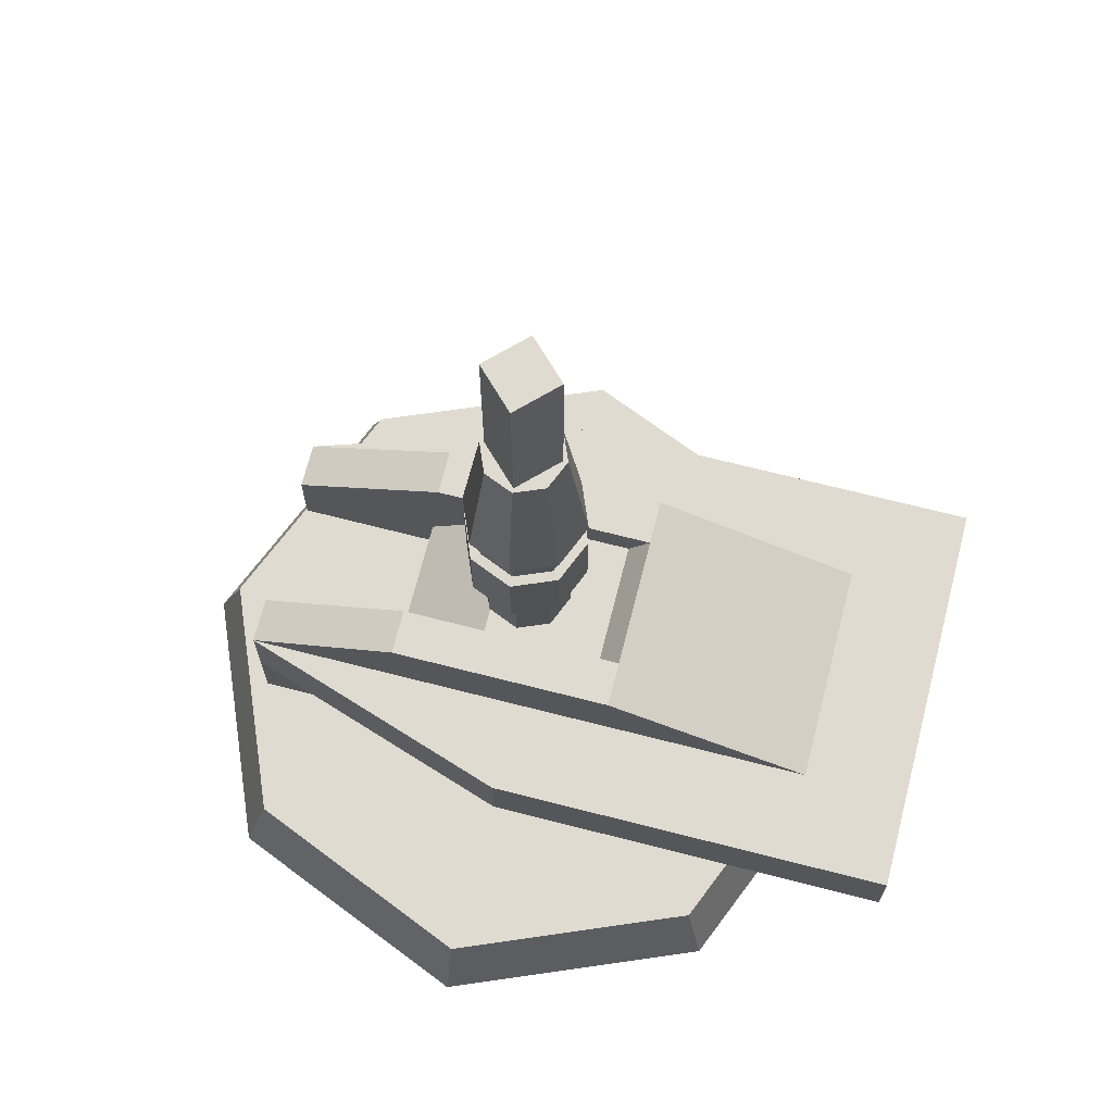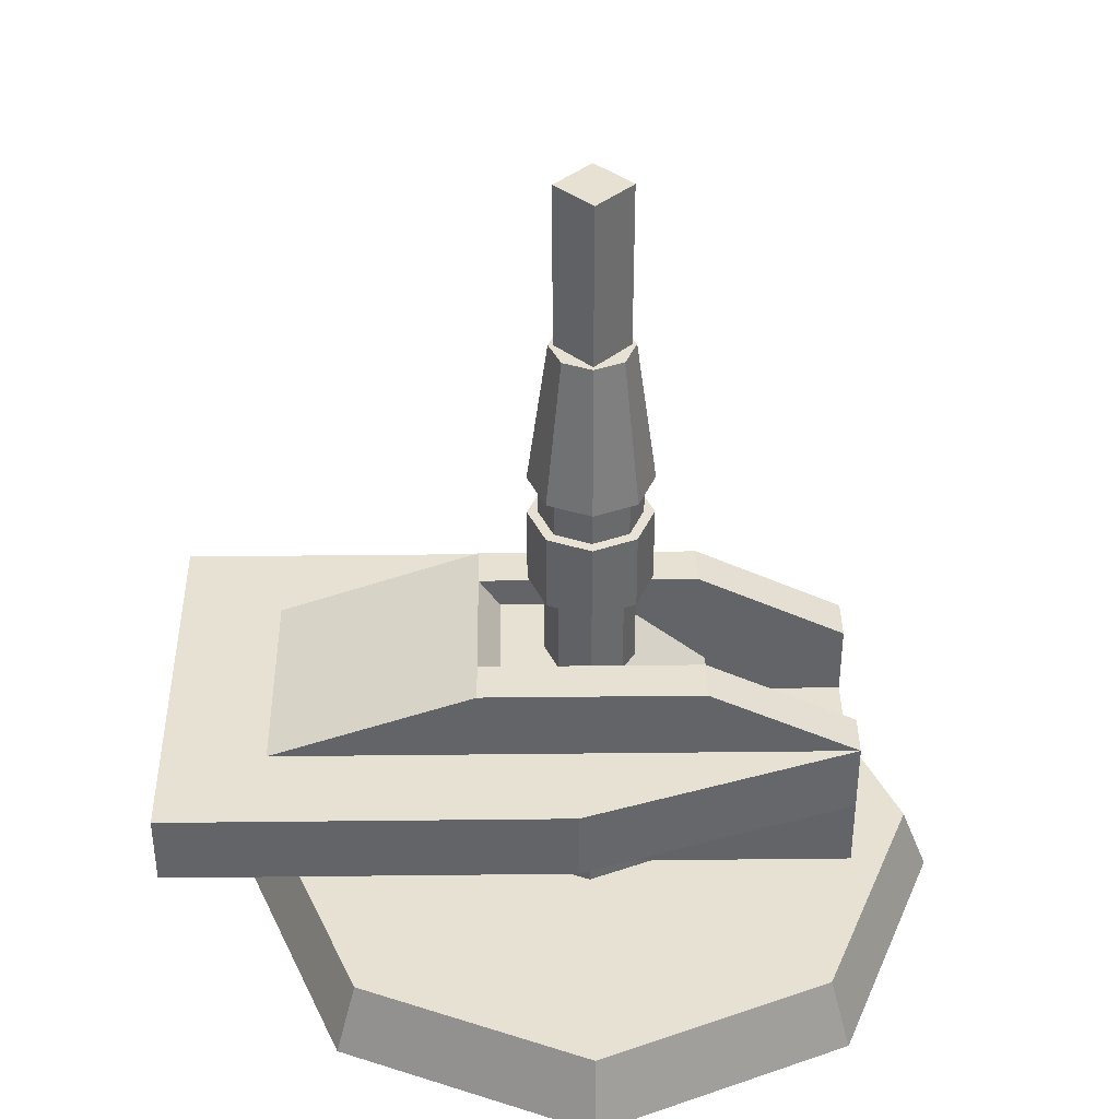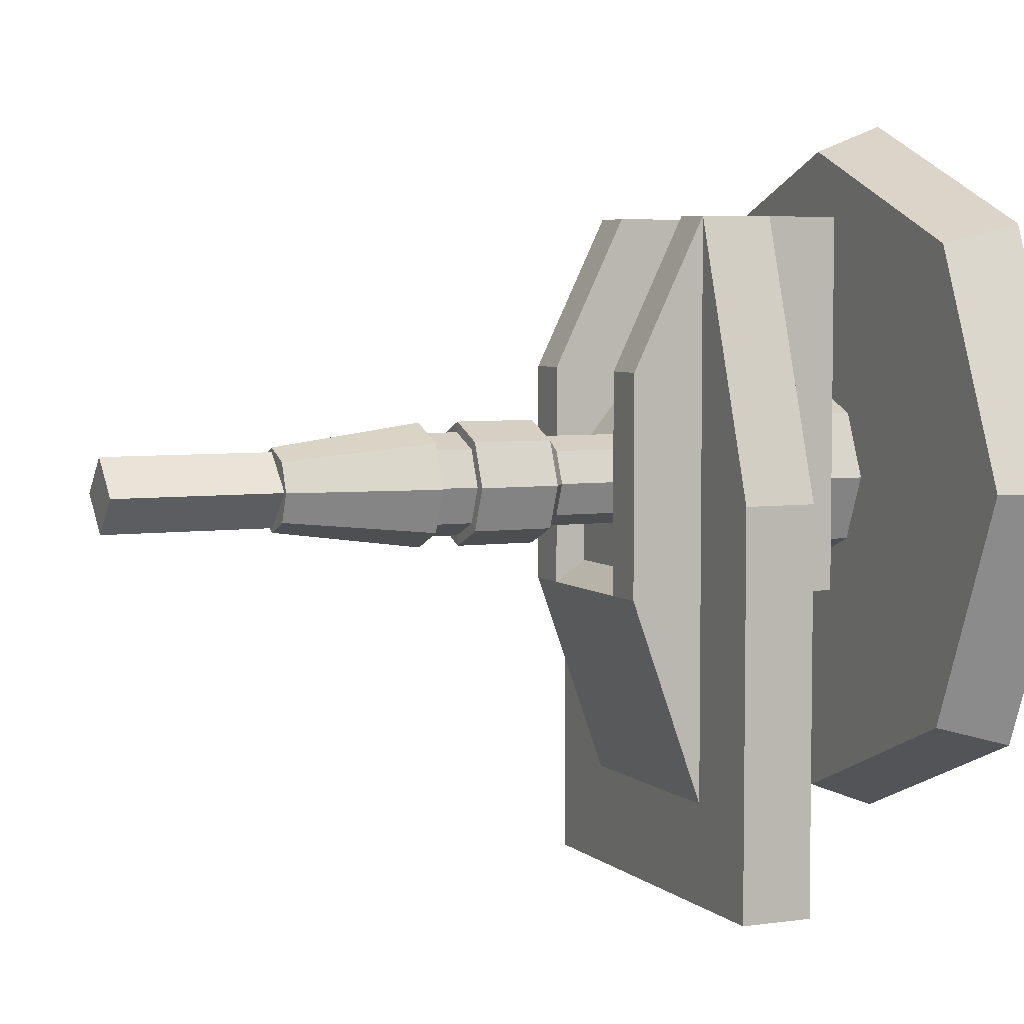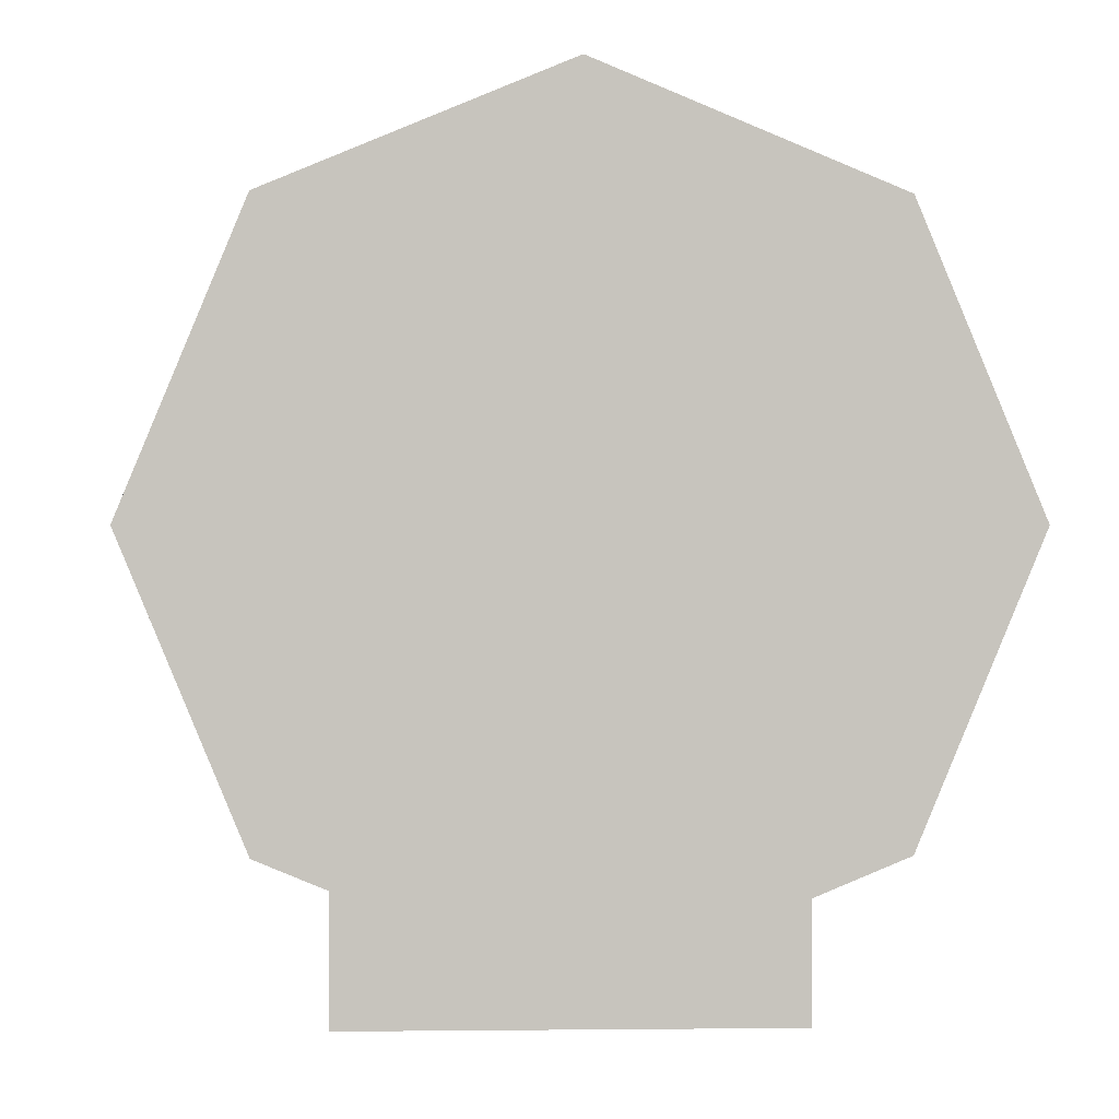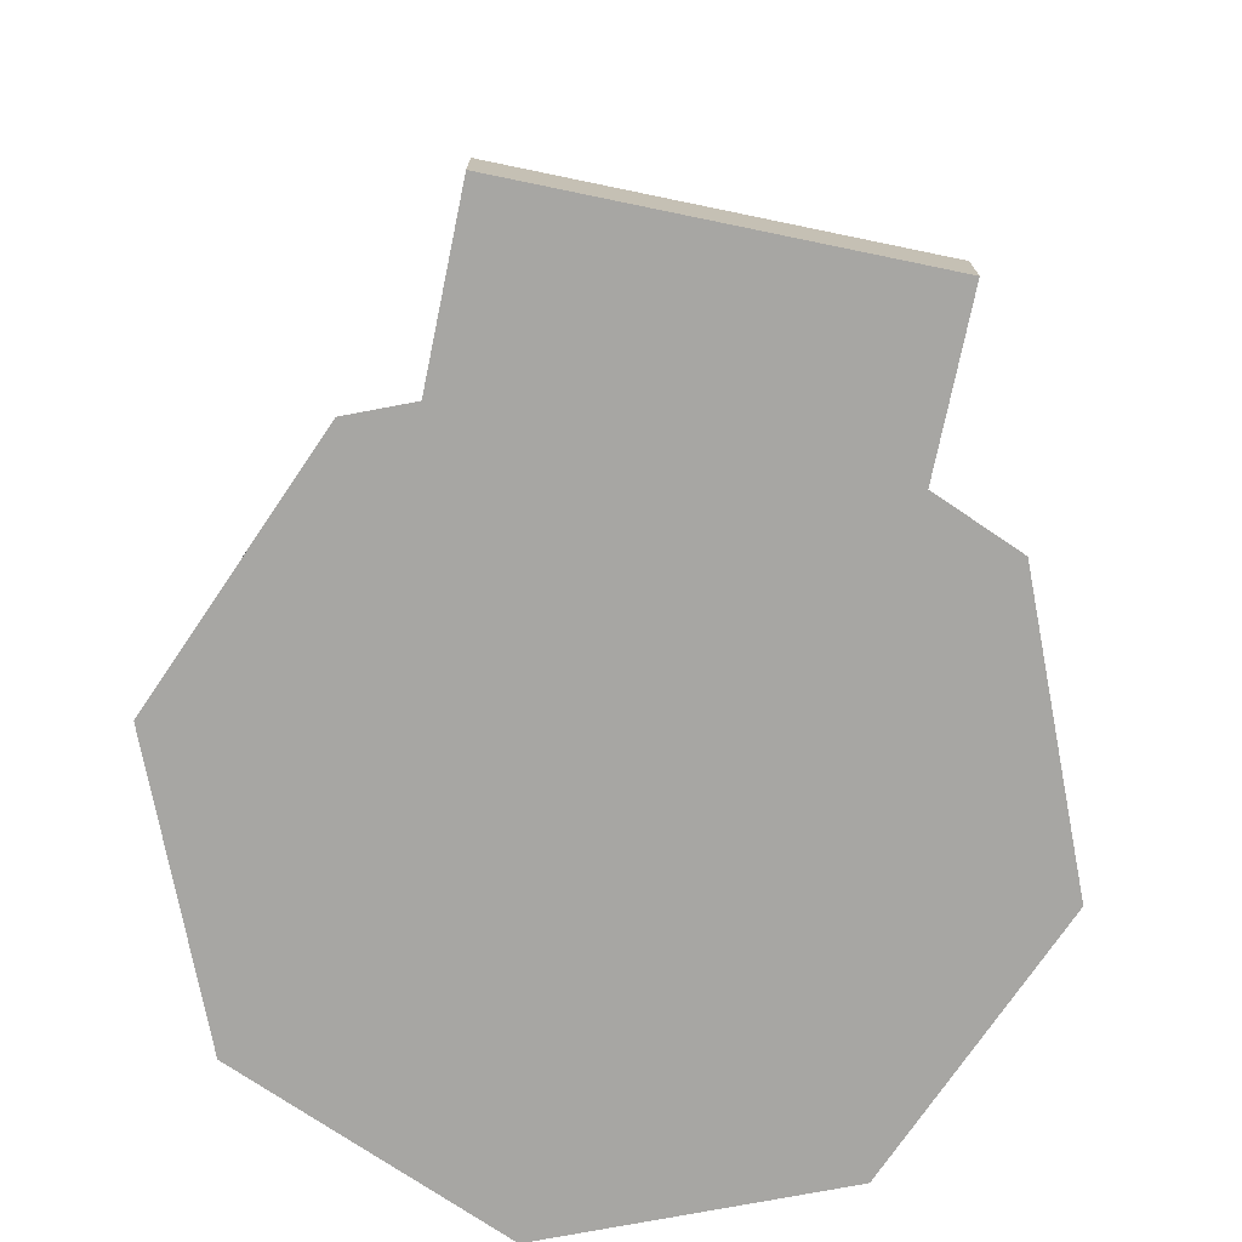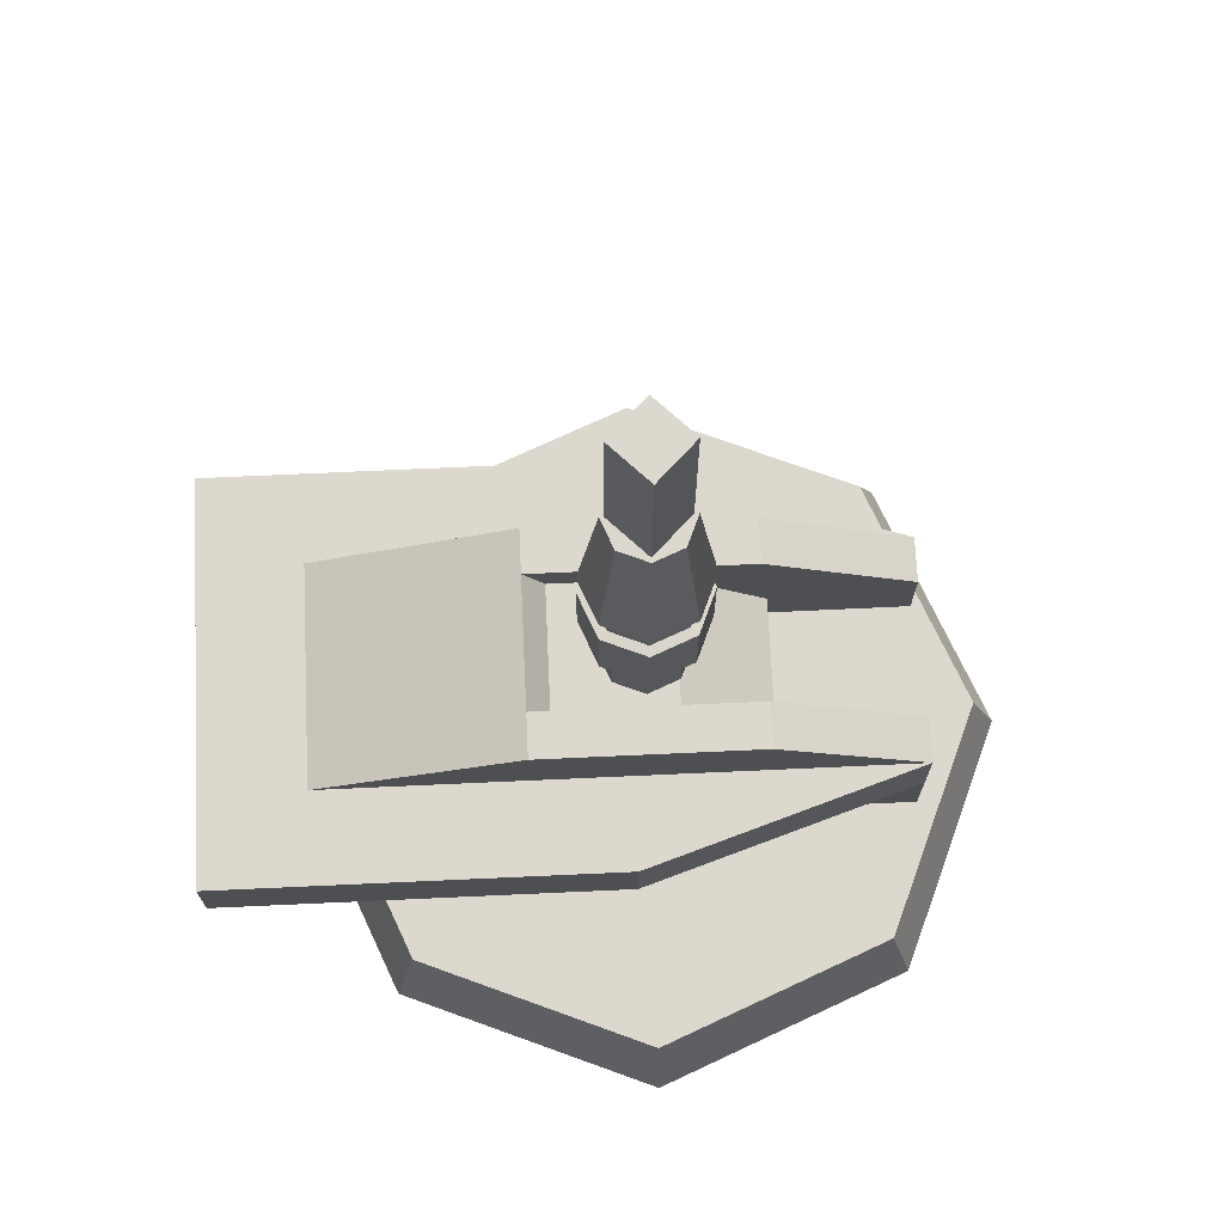
<metadata>
{"format":"obj","ext":"obj","renderer":"f3d","projection":"perspective","resolution":1024,"background":"white","views":[{"elev":69.9,"azim":104.3,"up":"+Y"},{"elev":38.8,"azim":-90.8,"up":"+Y"},{"elev":5.1,"azim":-114.1,"up":"+Z"},{"elev":0.5,"azim":-2.5,"up":"+Z"},{"elev":-74.1,"azim":168.3,"up":"+Y"},{"elev":72.2,"azim":-92.6,"up":"+Y"}]}
</metadata>
<code>
o turret_large1_body_Cube.001
v -0.1232 0.0918 0.2918
v -0.1232 0.3382 0.1232
v -0.1232 0.0918 -0.1232
v -0.1232 0.3382 -0.1232
v 0.1232 0.0918 0.2918
v 0.1232 0.3382 0.1232
v 0.1232 0.0918 -0.1232
v 0.1232 0.3382 -0.1232
v -0.1232 0.1739 0.2918
v -0.1232 0.2561 0.2918
v -0.1232 0.2561 -0.3523
v -0.1232 0.1739 -0.1232
v 0.1232 0.2561 -0.3523
v 0.1232 0.1739 -0.1232
v 0.1232 0.2561 0.2918
v 0.1232 0.1739 0.2918
v -0.2239 0.1739 -0.01609
v -0.2239 0.2561 -0.01609
v -0.2239 0.2561 -0.4668
v -0.2239 0.1739 -0.4668
v 0.2239 0.2561 -0.4668
v 0.2239 0.1739 -0.4668
v 0.2239 0.2561 -0.01609
v 0.2239 0.1739 -0.01609
v 0.07322 0.0918 -0.1232
v -0.07322 0.0918 -0.1232
v -0.07322 0.3382 -0.1232
v 0.07322 0.3382 -0.1232
v -0.07322 0.0918 0.2918
v 0.07322 0.0918 0.2918
v 0.07322 0.3382 0.1232
v -0.07322 0.3382 0.1232
v 0.07322 0.1739 0.2918
v -0.07322 0.1739 0.2918
v 0.07322 0.2561 0.2918
v -0.07322 0.2561 0.2918
v -0.07322 0.1739 -0.1232
v 0.07322 0.1739 -0.1232
v -0.07322 0.2561 -0.3523
v 0.07322 0.2561 -0.3523
v -0.07464 0.1739 -0.4668
v 0.07464 0.1739 -0.4668
v -0.07464 0.2561 -0.4668
v 0.07464 0.2561 -0.4668
v -0.07322 0.3032 -0.09922
v 0.07322 0.3032 -0.09922
v 0.07322 0.3032 0.03447
v -0.07322 0.3032 0.03447
v 0.07322 0.1731 0.1347
v -0.07322 0.1731 0.1347
v 0.07322 0.2211 0.1347
v -0.07322 0.2211 0.1347
f 10 2 4 11
f 40 28 8 13
f 13 8 6 15
f 36 32 2 10
f 25 7 5 30
f 27 4 2 32
f 29 34 9 1
f 34 36 10 9
f 7 14 16 5
f 13 15 23 21
f 25 38 14 7
f 40 13 21 44
f 1 9 12 3
f 10 11 19 18
f 22 21 23 24
f 42 44 21 22
f 17 18 19 20
f 15 16 24 23
f 12 9 17 20
f 37 12 20 41
f 9 10 18 17
f 16 14 22 24
f 14 38 42 22
f 38 37 41 42
f 20 19 43 41
f 41 43 44 42
f 11 39 43 19
f 39 40 44 43
f 3 12 37 26
f 26 37 38 25
f 16 15 35 33
f 28 27 45 46
f 5 16 33 30
f 30 33 34 29
f 8 28 31 6
f 35 31 47 51
f 3 26 29 1
f 26 25 30 29
f 15 6 31 35
f 36 34 50 52
f 11 4 27 39
f 39 27 28 40
f 49 51 52 50
f 46 45 48 47
f 51 47 48 52
f 31 28 46 47
f 33 35 51 49
f 32 36 52 48
f 27 32 48 45
f 34 33 49 50
o turret_large1_base_Cylinder
v 0 -0.04 -0.4
v -0 0.04 -0.1013
v 0.2828 -0.04 -0.2828
v 0.07162 0.04 -0.07162
v 0.4 -0.04 0
v 0.1013 0.04 0
v 0.2828 -0.04 0.2828
v 0.07162 0.04 0.07162
v -0 -0.04 0.4
v -0 0.04 0.1013
v -0.2828 -0.04 0.2828
v -0.07162 0.04 0.07162
v -0.4 -0.04 -0
v -0.1013 0.04 -0
v -0.2828 -0.04 -0.2828
v -0.07162 0.04 -0.07162
v 0.2613 0.04 -0.2613
v -0 0.04 -0.3695
v 0.3695 0.04 0
v 0.2613 0.04 0.2613
v -0 0.04 0.3695
v -0.2613 0.04 0.2613
v -0.3695 0.04 -0
v -0.2613 0.04 -0.2613
v 0.07162 0.113 -0.07162
v 0 0.113 -0.1013
v 0.1013 0.113 0
v 0.07162 0.113 0.07162
v -0 0.113 0.1013
v -0.07162 0.113 0.07162
v -0.1013 0.113 -0
v -0.07162 0.113 -0.07162
f 53 70 69 55
f 55 69 71 57
f 57 71 72 59
f 59 72 73 61
f 61 73 74 63
f 63 74 75 65
f 64 62 81 82
f 65 75 76 67
f 67 76 70 53
f 53 55 57 59 61 63 65 67
f 54 56 69 70
f 56 58 71 69
f 58 60 72 71
f 60 62 73 72
f 62 64 74 73
f 64 66 75 74
f 66 68 76 75
f 68 54 70 76
f 77 78 84 83 82 81 80 79
f 60 58 79 80
f 56 54 78 77
f 54 68 84 78
f 66 64 82 83
f 62 60 80 81
f 58 56 77 79
f 68 66 83 84
o turret_large1_barrel_Cylinder.001
v 0 0.1698 -0.05
v 0.03535 0.1698 -0.03535
v 0.05 0.1698 0
v 0.03535 0.1698 0.03535
v -0 0.1698 0.05
v -0.03535 0.1698 0.03535
v -0.05 0.1698 -0
v -0.03535 0.1698 -0.03535
v 0 0.3892 -0.05
v 0.03535 0.3892 -0.03535
v 0.05 0.3892 0
v 0.03535 0.3892 0.03535
v -0 0.3892 0.05
v -0.03535 0.3892 0.03535
v -0.05 0.3892 -0
v -0.03535 0.3892 -0.03535
v 0 0.7062 -0.04048
v -0 0.4029 -0.06824
v 0.04048 0.7062 0
v -0 0.7062 0.04048
v -0.04048 0.7062 -0
v 0.04825 0.4029 -0.04825
v 0.06824 0.4029 0
v 0.04825 0.4029 0.04825
v -0 0.4029 0.06824
v -0.04825 0.4029 0.04825
v -0.06824 0.4029 -0
v -0.04825 0.4029 -0.04825
v -0 0.4922 -0.06824
v 0 0.4927 -0.05659
v 0 0.5376 -0.05659
v -0 0.538 -0.06824
v 0.04825 0.538 -0.04825
v 0.04001 0.5376 -0.04001
v 0.04001 0.4927 -0.04001
v 0.04825 0.4922 -0.04825
v 0.06824 0.538 0
v 0.05659 0.5376 0
v 0.05659 0.4927 0
v 0.06824 0.4922 0
v 0.04825 0.538 0.04825
v 0.04001 0.5376 0.04001
v 0.04001 0.4927 0.04001
v 0.04825 0.4922 0.04825
v -0 0.538 0.06824
v 0 0.5376 0.05659
v 0 0.4927 0.05659
v -0 0.4922 0.06824
v -0.04825 0.538 0.04825
v -0.04001 0.5376 0.04001
v -0.04001 0.4927 0.04001
v -0.04825 0.4922 0.04825
v -0.06824 0.538 -0
v -0.05659 0.5376 -0
v -0.05659 0.4927 -0
v -0.06824 0.4922 -0
v -0.04825 0.538 -0.04825
v -0.04001 0.5376 -0.04001
v -0.04001 0.4927 -0.04001
v -0.04825 0.4922 -0.04825
v 0.03217 0.7062 -0.03217
v -0 0.7062 -0.04549
v 0.04549 0.7062 0
v 0.03217 0.7062 0.03217
v -0 0.7062 0.04549
v -0.03217 0.7062 0.03217
v -0.04549 0.7062 -0
v -0.03217 0.7062 -0.03217
v 0 0.8938 -0.04048
v 0.04048 0.8938 0
v -0 0.8938 0.04048
v -0.04048 0.8938 -0
f 95 94 106 107
f 100 99 111 112
f 98 97 109 110
f 96 95 107 108
f 94 93 102 106
f 93 100 112 102
f 99 98 110 111
f 97 96 108 109
f 85 86 87 88 89 90 91 92
f 92 100 93 85
f 91 99 100 92
f 90 98 99 91
f 89 97 98 90
f 88 96 97 89
f 87 95 96 88
f 86 94 95 87
f 85 93 94 86
f 116 146 145 117
f 117 145 147 121
f 121 147 148 125
f 125 148 149 129
f 129 149 150 133
f 133 150 151 137
f 137 151 152 141
f 141 152 146 116
f 112 144 113 102
f 144 143 114 113
f 143 142 115 114
f 142 141 116 115
f 111 140 144 112
f 140 139 143 144
f 139 138 142 143
f 138 137 141 142
f 110 136 140 111
f 136 135 139 140
f 135 134 138 139
f 134 133 137 138
f 109 132 136 110
f 132 131 135 136
f 131 130 134 135
f 130 129 133 134
f 108 128 132 109
f 128 127 131 132
f 127 126 130 131
f 126 125 129 130
f 107 124 128 108
f 124 123 127 128
f 123 122 126 127
f 122 121 125 126
f 106 120 124 107
f 120 119 123 124
f 119 118 122 123
f 118 117 121 122
f 102 113 120 106
f 113 114 119 120
f 114 115 118 119
f 115 116 117 118
f 101 103 147 145 146
f 103 104 149 148 147
f 104 105 151 150 149
f 105 101 146 152 151
f 156 153 101 105
f 101 153 154 103
f 104 155 156 105
f 103 154 155 104
f 155 154 153 156

</code>
